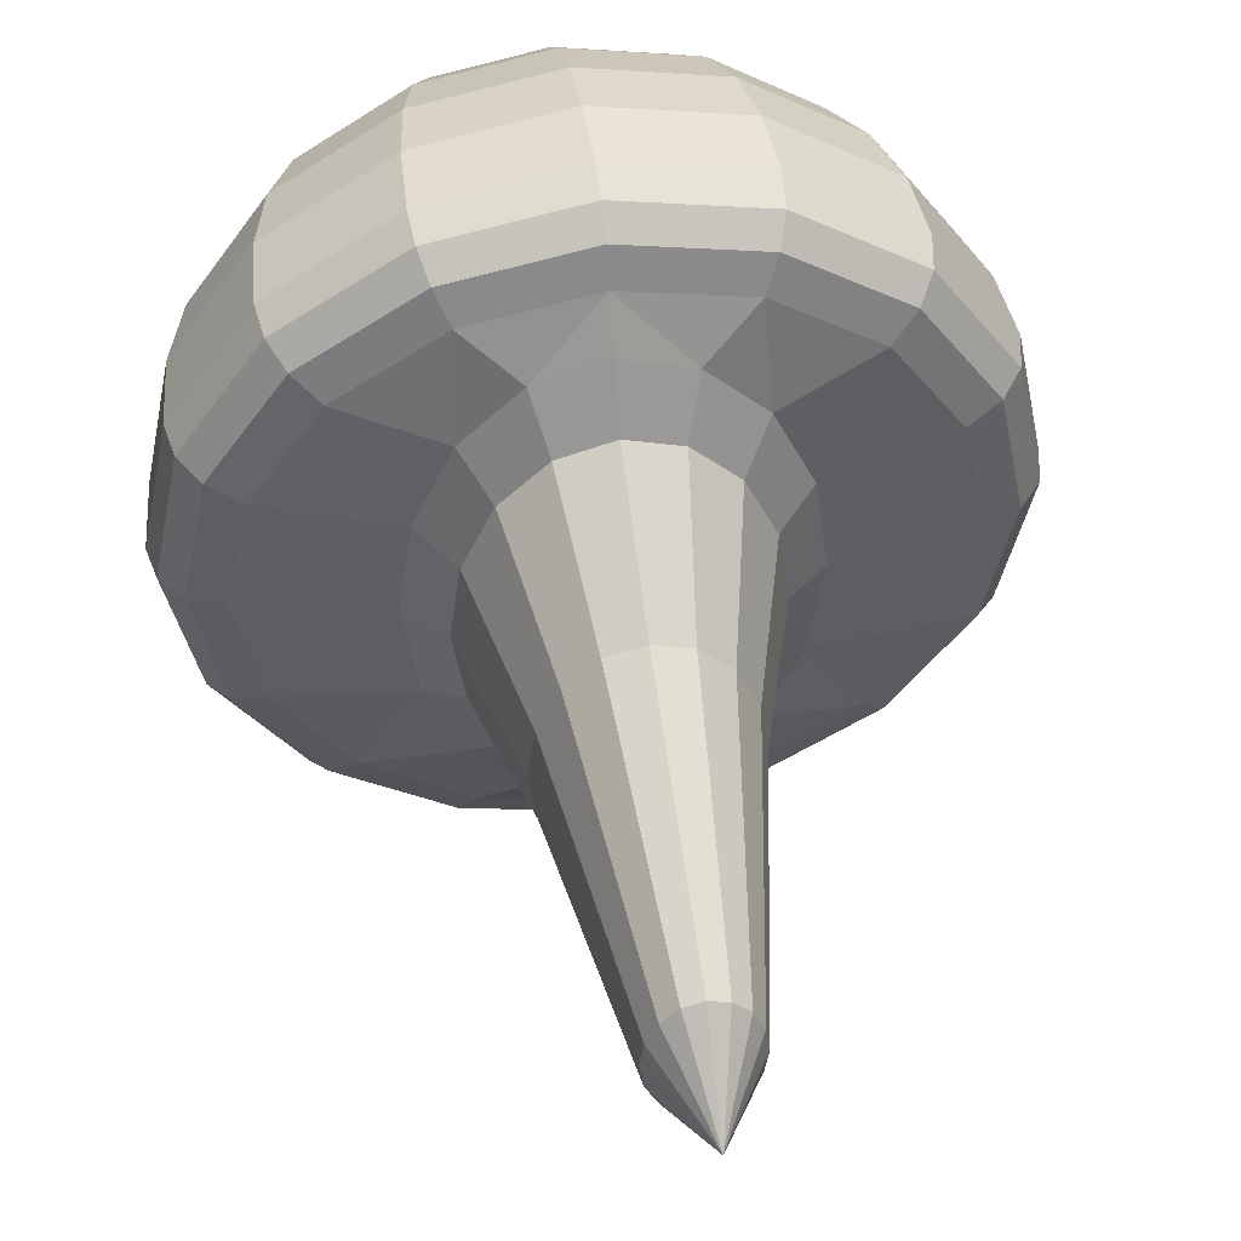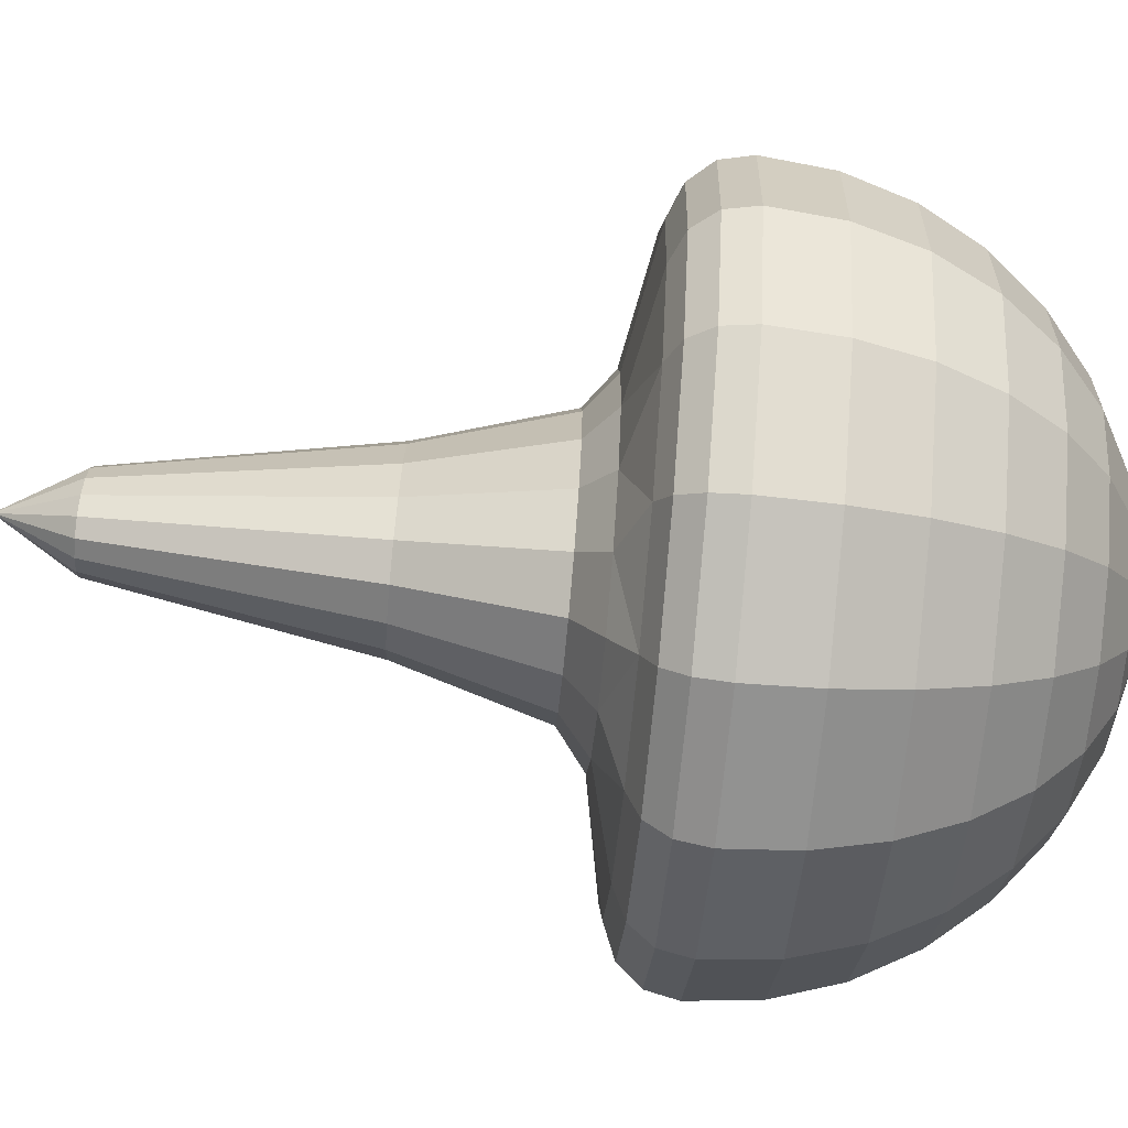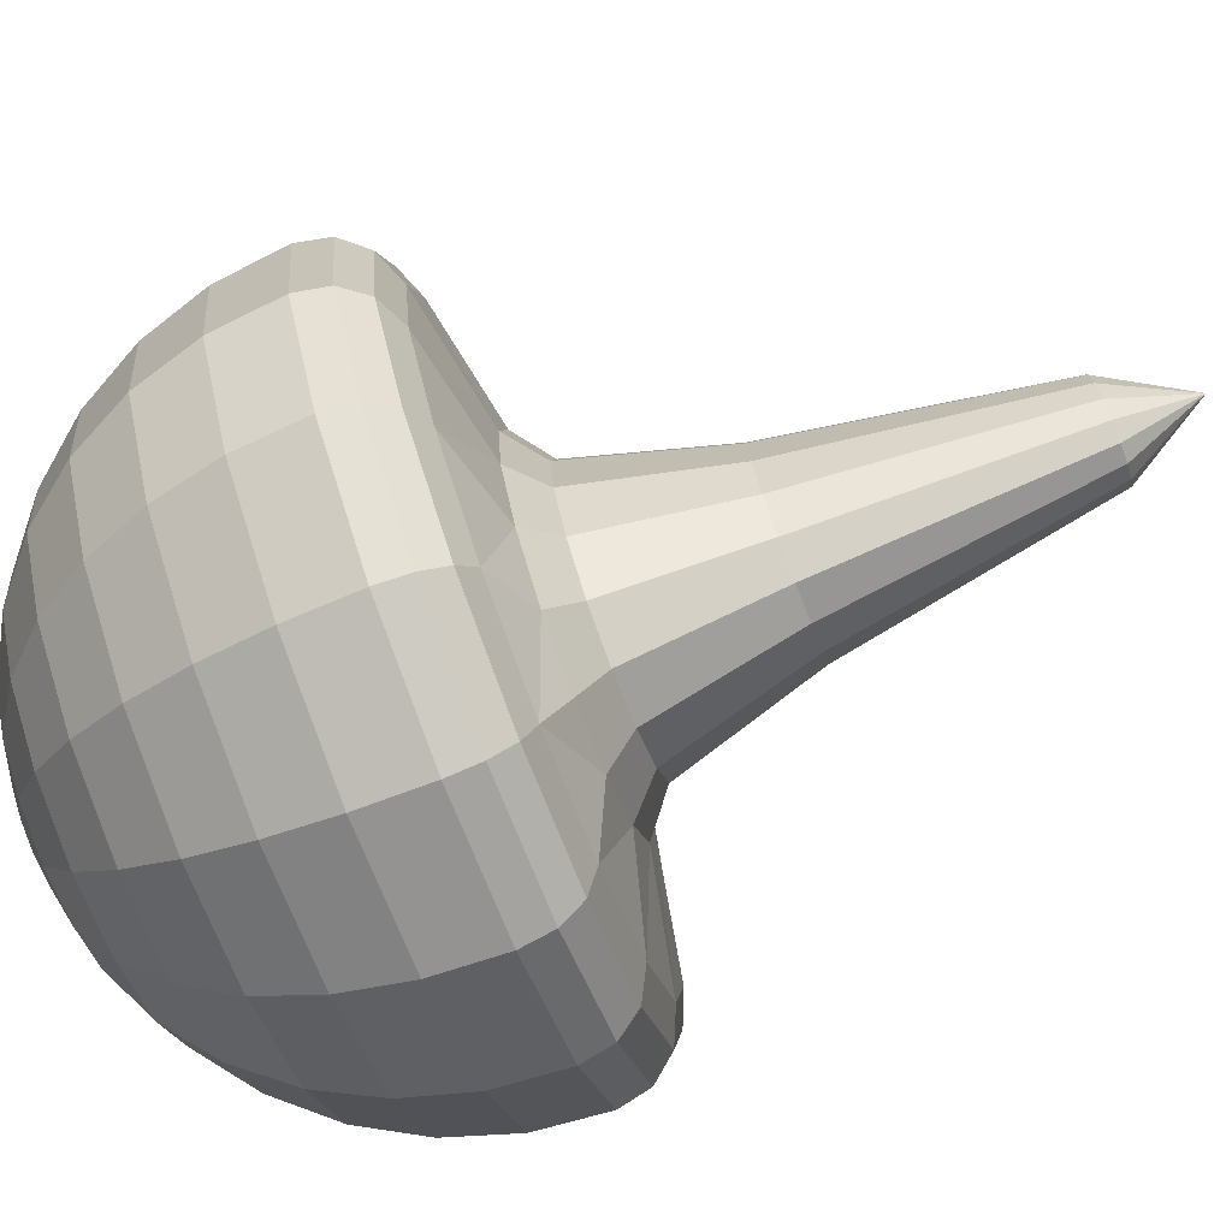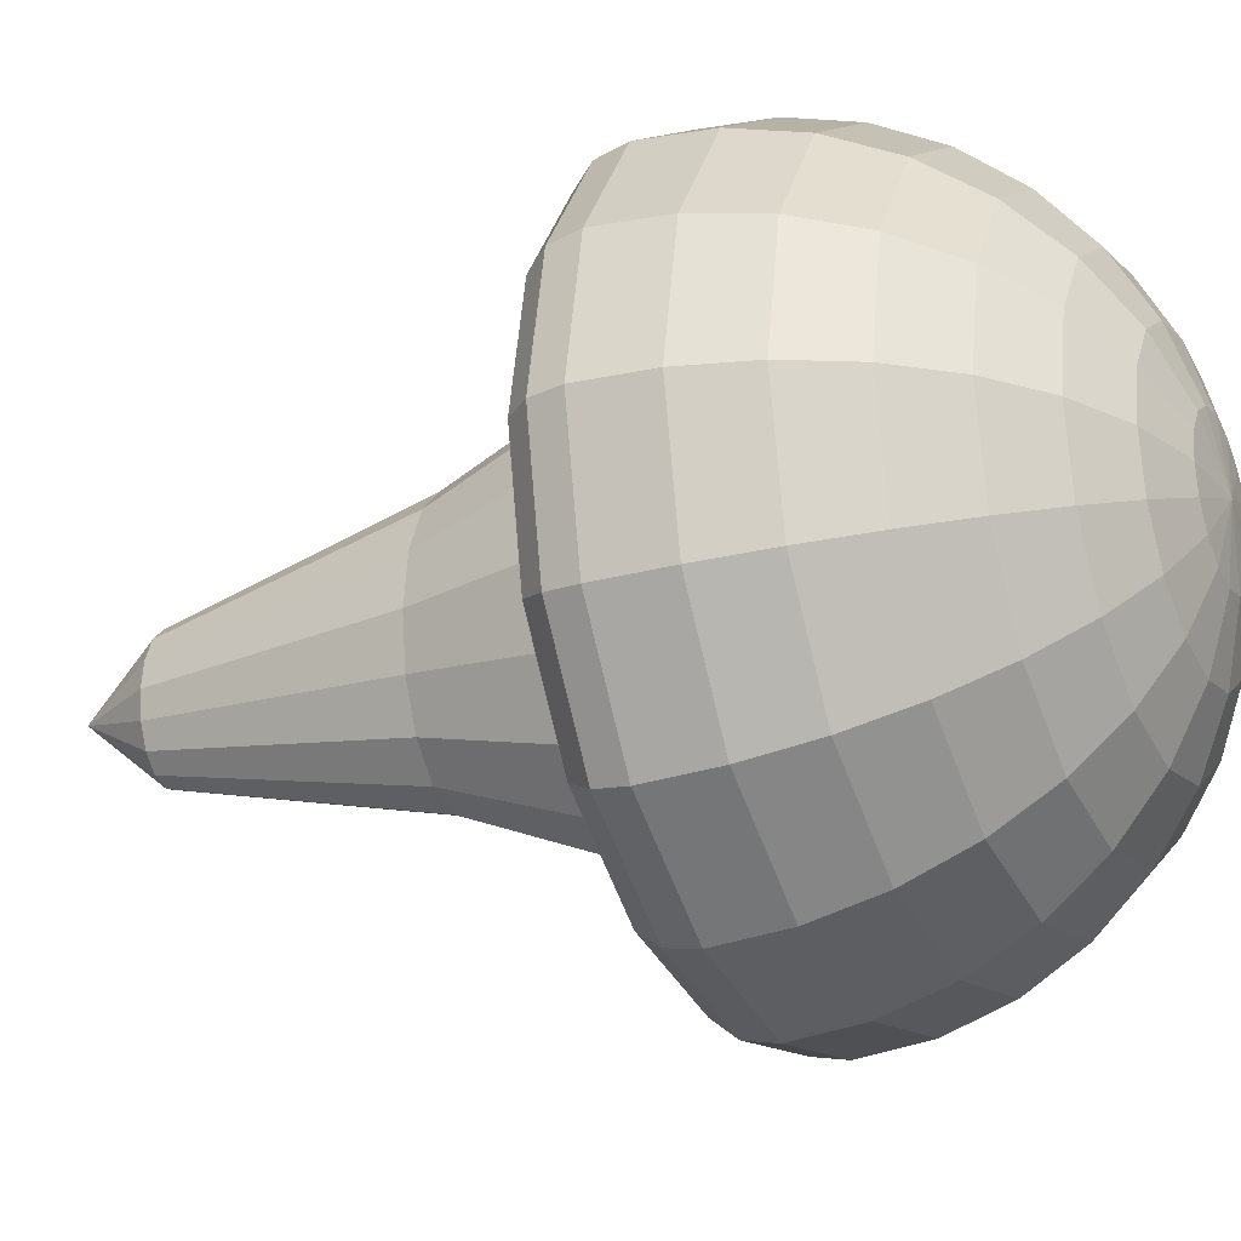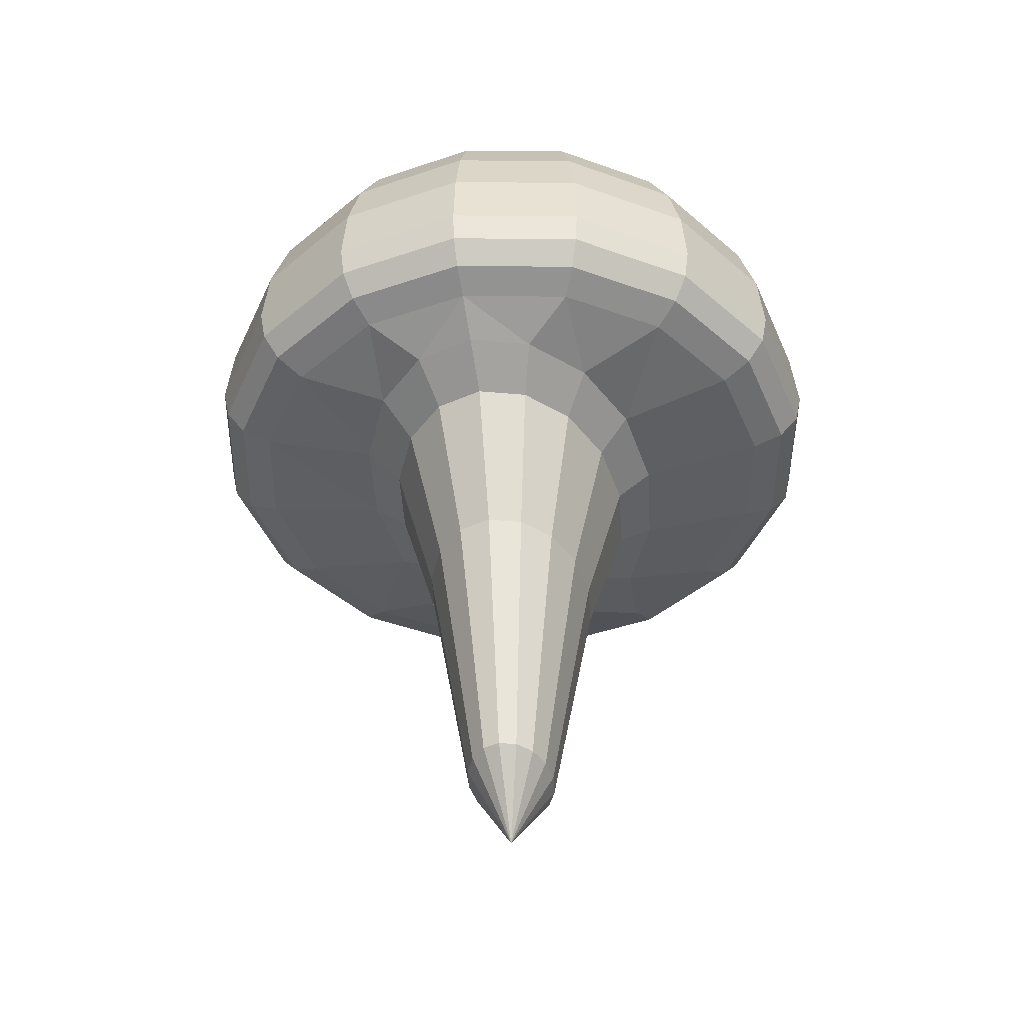
<metadata>
{"format":"obj","ext":"obj","renderer":"f3d","projection":"perspective","resolution":1024,"background":"white","views":[{"elev":49.5,"azim":171.8,"up":"+Y"},{"elev":-77.6,"azim":-95.1,"up":"+Y"},{"elev":-79.4,"azim":111.1,"up":"+Y"},{"elev":-24.9,"azim":-64.7,"up":"+Y"},{"elev":-43.9,"azim":10.7,"up":"+Z"}]}
</metadata>
<code>
v -0.1316 0 -1.485
v -0.2547 0 -0.7486
v -0.179 0.07466 0.981
v -0.3524 0.1464 0.9243
v -0.5122 0.2126 0.8321
v -0.6524 0.2706 0.7079
v -0.7675 0.3182 0.5565
v -0.8531 0.3536 0.3838
v -0.9059 0.3753 0.1962
v -0.9239 0.3827 0.001171
v -0.9062 0.3753 -0.08889
v -0.8538 0.3536 -0.1565
v -0.7684 0.3182 -0.1944
v -0.4332 0.2706 -0.2638
v -0.3408 0.2126 -0.3444
v -0.2354 0.1464 -0.7487
v -0.1217 0.07466 -1.485
v -0.0937 0.1379 -1.485
v -0.1805 0.2706 -0.7487
v -0.261 0.3928 -0.3445
v -0.3316 0.5 -0.264
v -0.5882 0.5879 -0.1946
v -0.6535 0.6533 -0.1567
v -0.6936 0.6935 -0.08916
v -0.7071 0.7071 0.000896
v -0.6933 0.6935 0.196
v -0.6528 0.6533 0.3835
v -0.5872 0.5879 0.5563
v -0.4991 0.5 0.7077
v -0.3918 0.3928 0.832
v -0.2694 0.2706 0.9242
v -0.1367 0.1379 0.981
v 0.001268 -0 1
v -0.07341 0.1802 0.9809
v -0.1453 0.3536 0.9241
v -0.2116 0.5133 0.8317
v -0.2697 0.6533 0.7074
v -0.3175 0.7682 0.556
v -0.3531 0.8536 0.3831
v -0.3751 0.9061 0.1956
v -0.3827 0.9239 0.000485
v -0.3754 0.9061 -0.08956
v -0.3538 0.8536 -0.1571
v -0.3184 0.7682 -0.195
v -0.1797 0.6533 -0.2642
v -0.1416 0.5133 -0.3446
v -0.09825 0.3536 -0.7488
v -0.05177 0.1802 -1.485
v -0.00232 0.1951 -1.485
v -0.001244 0.3827 -0.749
v -0.000789 0.5556 -0.3448
v -0.00044 0.7071 -0.2644
v -0.000248 0.8315 -0.1954
v -0.0002 0.9239 -0.1576
v -0.000114 0.9808 -0.09004
v 0 1 -0
v 0.000247 0.9808 0.1951
v 0.000485 0.9239 0.3827
v 0.000704 0.8315 0.5556
v 0.000896 0.7071 0.7071
v 0.001054 0.5556 0.8315
v 0.001171 0.3827 0.9239
v 0.001243 0.1951 0.9808
v 0.0759 0.1802 0.9807
v 0.1476 0.3536 0.9237
v 0.2137 0.5133 0.8312
v 0.2715 0.6533 0.7068
v 0.3189 0.7682 0.5552
v 0.354 0.8536 0.3822
v 0.3756 0.9061 0.1946
v 0.3827 0.9239 -0.000485
v 0.3752 0.9061 -0.09051
v 0.3534 0.8536 -0.158
v 0.3179 0.7682 -0.1958
v 0.1788 0.6533 -0.2646
v 0.14 0.5133 -0.345
v 0.09576 0.3536 -0.7491
v 0.04713 0.1802 -1.486
v 0.08906 0.1379 -1.486
v 0.178 0.2706 -0.7492
v 0.2594 0.3928 -0.3452
v 0.3308 0.5 -0.2648
v 0.5877 0.5879 -0.1961
v 0.6531 0.6533 -0.1584
v 0.6934 0.6935 -0.09092
v 0.7071 0.7071 -0.000896
v 0.6938 0.6935 0.1942
v 0.6538 0.6533 0.3819
v 0.5886 0.5879 0.5548
v 0.5009 0.5 0.7065
v 0.3939 0.3928 0.831
v 0.2718 0.2706 0.9235
v 0.1392 0.1379 0.9806
v 0.1815 0.07466 0.9806
v 0.3547 0.1464 0.9234
v 0.5143 0.2126 0.8308
v 0.6542 0.2706 0.7063
v 0.7689 0.3182 0.5546
v 0.854 0.3536 0.3816
v 0.9064 0.3753 0.1939
v 0.9239 0.3827 -0.001171
v 0.906 0.3753 -0.09119
v 0.8534 0.3536 -0.1587
v 0.7679 0.3182 -0.1964
v 0.4323 0.2706 -0.2649
v 0.3392 0.2126 -0.3453
v 0.233 0.1464 -0.7493
v 0.1171 0.07466 -1.486
v 0.1269 -0 -1.486
v 0.2522 -0 -0.7493
v 0.3672 -0 -0.3453
v 0.468 -0 -0.265
v 0.8312 -0 -0.1964
v 0.9237 -0 -0.1587
v 0.9807 -0 -0.09128
v 1 -0 -0.001268
v 0.981 -0 0.1938
v 0.9244 0 0.3815
v 0.8322 -0 0.5545
v 0.708 -0 0.7062
v 0.5566 -0 0.8308
v 0.3839 -0 0.9234
v 0.1963 -0 0.9805
v 0.1815 -0.07466 0.9806
v 0.3547 -0.1464 0.9234
v 0.5143 -0.2126 0.8308
v 0.6542 -0.2706 0.7063
v 0.7689 -0.3182 0.5546
v 0.854 -0.3536 0.3816
v 0.9064 -0.3753 0.1939
v 0.9239 -0.3827 -0.001171
v 0.906 -0.3753 -0.09119
v 0.8534 -0.3536 -0.1587
v 0.7679 -0.3182 -0.1964
v 0.4323 -0.2706 -0.2649
v 0.3392 -0.2126 -0.3453
v 0.233 -0.1464 -0.7493
v 0.1171 -0.07466 -1.486
v -0.002509 0 -1.709
v 0.08906 -0.1379 -1.486
v 0.178 -0.2706 -0.7492
v 0.2594 -0.3928 -0.3452
v 0.3308 -0.5 -0.2648
v 0.5877 -0.5879 -0.1961
v 0.6531 -0.6533 -0.1584
v 0.6934 -0.6935 -0.09092
v 0.7071 -0.7071 -0.000896
v 0.6938 -0.6935 0.1942
v 0.6538 -0.6533 0.3819
v 0.5886 -0.5879 0.5548
v 0.5009 -0.5 0.7065
v 0.3939 -0.3928 0.831
v 0.2718 -0.2706 0.9235
v 0.1392 -0.1379 0.9806
v 0.0759 -0.1802 0.9807
v 0.1476 -0.3536 0.9237
v 0.2137 -0.5133 0.8312
v 0.2715 -0.6533 0.7068
v 0.3189 -0.7682 0.5552
v 0.354 -0.8536 0.3822
v 0.3756 -0.9061 0.1946
v 0.3827 -0.9239 -0.000485
v 0.3752 -0.9061 -0.09051
v 0.3534 -0.8536 -0.158
v 0.3179 -0.7682 -0.1958
v 0.1788 -0.6533 -0.2646
v 0.14 -0.5133 -0.345
v 0.09576 -0.3536 -0.7491
v 0.04713 -0.1802 -1.486
v -0.00232 -0.1951 -1.485
v -0.001244 -0.3827 -0.749
v -0.000789 -0.5556 -0.3448
v -0.00044 -0.7071 -0.2644
v -0.000248 -0.8315 -0.1954
v -0.0002 -0.9239 -0.1576
v -0.000114 -0.9808 -0.09004
v -0 -1 -0
v 0.000247 -0.9808 0.1951
v 0.000485 -0.9239 0.3827
v 0.000704 -0.8315 0.5556
v 0.000896 -0.7071 0.7071
v 0.001054 -0.5556 0.8315
v 0.001171 -0.3827 0.9239
v 0.001243 -0.1951 0.9808
v -0.07341 -0.1802 0.9809
v -0.1453 -0.3536 0.9241
v -0.2116 -0.5133 0.8317
v -0.2697 -0.6533 0.7074
v -0.3175 -0.7682 0.556
v -0.3531 -0.8536 0.3831
v -0.3751 -0.9061 0.1956
v -0.3827 -0.9239 0.000485
v -0.3754 -0.9061 -0.08956
v -0.3538 -0.8536 -0.1571
v -0.3184 -0.7682 -0.195
v -0.1797 -0.6533 -0.2642
v -0.1416 -0.5133 -0.3446
v -0.09825 -0.3536 -0.7488
v -0.05177 -0.1802 -1.485
v -0.0937 -0.1379 -1.485
v -0.1805 -0.2706 -0.7487
v -0.261 -0.3928 -0.3445
v -0.3316 -0.5 -0.264
v -0.5882 -0.5879 -0.1946
v -0.6535 -0.6533 -0.1567
v -0.6936 -0.6935 -0.08916
v -0.7071 -0.7071 0.000896
v -0.6933 -0.6935 0.196
v -0.6528 -0.6533 0.3835
v -0.5872 -0.5879 0.5563
v -0.4991 -0.5 0.7077
v -0.3918 -0.3928 0.832
v -0.2694 -0.2706 0.9242
v -0.1367 -0.1379 0.981
v -0.179 -0.07466 0.981
v -0.3524 -0.1464 0.9243
v -0.5122 -0.2126 0.8321
v -0.6524 -0.2706 0.7079
v -0.7675 -0.3182 0.5565
v -0.8531 -0.3536 0.3838
v -0.9059 -0.3753 0.1962
v -0.9239 -0.3827 0.001171
v -0.9062 -0.3753 -0.08889
v -0.8538 -0.3536 -0.1565
v -0.7684 -0.3182 -0.1944
v -0.4332 -0.2706 -0.2638
v -0.3408 -0.2126 -0.3444
v -0.2354 -0.1464 -0.7487
v -0.1217 -0.07466 -1.485
v -0.3688 0 -0.3444
v -0.4688 0 -0.2638
v -0.8317 0 -0.1943
v -0.9241 0 -0.1564
v -0.9809 0 -0.0888
v -1 0 0.001267
v -0.9805 0 0.1963
v -0.9234 0 0.3839
v -0.8308 0 0.5566
v -0.7062 0 0.708
v -0.5545 0 0.8322
v -0.3815 0 0.9244
v -0.1938 0 0.981
f 33 3 242
f 1 17 139
f 17 18 139
f 33 32 3
f 33 34 32
f 18 48 139
f 48 49 139
f 33 63 34
f 33 64 63
f 49 78 139
f 78 79 139
f 33 93 64
f 33 94 93
f 79 108 139
f 108 109 139
f 33 123 94
f 33 124 123
f 109 138 139
f 138 140 139
f 33 154 124
f 33 155 154
f 140 169 139
f 169 170 139
f 33 184 155
f 33 185 184
f 170 199 139
f 199 200 139
f 33 214 185
f 33 215 214
f 200 229 139
f 229 1 139
f 33 242 215
f 215 242 241
f 215 241 216
f 216 241 240
f 216 240 217
f 217 240 239
f 217 239 218
f 218 239 238
f 218 238 219
f 219 238 237
f 219 237 220
f 220 237 236
f 220 236 221
f 221 236 235
f 221 235 222
f 222 235 234
f 222 234 223
f 223 234 233
f 223 233 224
f 224 233 232
f 224 232 225
f 225 232 231
f 225 231 226
f 226 231 227
f 231 230 227
f 227 230 228
f 230 2 228
f 1 229 2
f 229 228 2
f 201 228 200
f 228 229 200
f 202 227 201
f 227 228 201
f 203 226 202
f 226 227 202
f 204 225 226
f 204 226 203
f 205 224 225
f 205 225 204
f 206 223 224
f 206 224 205
f 207 222 223
f 207 223 206
f 208 221 222
f 208 222 207
f 209 220 221
f 209 221 208
f 210 219 220
f 210 220 209
f 211 218 219
f 211 219 210
f 212 217 218
f 212 218 211
f 213 216 217
f 213 217 212
f 214 215 216
f 214 216 213
f 185 214 213
f 185 213 186
f 186 213 212
f 186 212 187
f 187 212 211
f 187 211 188
f 188 211 210
f 188 210 189
f 189 210 209
f 189 209 190
f 190 209 208
f 190 208 191
f 191 208 207
f 191 207 192
f 192 207 206
f 192 206 193
f 193 206 205
f 193 205 194
f 194 205 204
f 194 204 195
f 195 204 203
f 195 203 196
f 196 203 197
f 203 202 197
f 197 202 198
f 202 201 198
f 198 201 199
f 201 200 199
f 171 198 170
f 198 199 170
f 172 197 171
f 197 198 171
f 173 196 172
f 196 197 172
f 174 195 196
f 174 196 173
f 175 194 195
f 175 195 174
f 176 193 194
f 176 194 175
f 177 192 193
f 177 193 176
f 178 191 192
f 178 192 177
f 179 190 191
f 179 191 178
f 180 189 190
f 180 190 179
f 181 188 189
f 181 189 180
f 182 187 188
f 182 188 181
f 183 186 187
f 183 187 182
f 184 185 186
f 184 186 183
f 155 184 183
f 155 183 156
f 156 183 182
f 156 182 157
f 157 182 181
f 157 181 158
f 158 181 180
f 158 180 159
f 159 180 179
f 159 179 160
f 160 179 178
f 160 178 161
f 161 178 177
f 161 177 162
f 162 177 176
f 162 176 163
f 163 176 175
f 163 175 164
f 164 175 174
f 164 174 165
f 165 174 166
f 174 173 166
f 166 173 172
f 166 172 167
f 167 172 171
f 167 171 168
f 168 171 170
f 168 170 169
f 141 168 169
f 141 169 140
f 142 167 168
f 142 168 141
f 143 166 167
f 143 167 142
f 144 165 143
f 165 166 143
f 145 164 165
f 145 165 144
f 146 163 164
f 146 164 145
f 147 162 163
f 147 163 146
f 148 161 162
f 148 162 147
f 149 160 161
f 149 161 148
f 150 159 160
f 150 160 149
f 151 158 159
f 151 159 150
f 152 157 158
f 152 158 151
f 153 156 157
f 153 157 152
f 154 155 156
f 154 156 153
f 124 154 153
f 124 153 125
f 125 153 152
f 125 152 126
f 126 152 151
f 126 151 127
f 127 151 150
f 127 150 128
f 128 150 149
f 128 149 129
f 129 149 148
f 129 148 130
f 130 148 147
f 130 147 131
f 131 147 146
f 131 146 132
f 132 146 145
f 132 145 133
f 133 145 144
f 133 144 134
f 134 144 135
f 144 143 135
f 135 143 142
f 135 142 136
f 136 142 141
f 136 141 137
f 137 141 140
f 137 140 138
f 110 137 138
f 110 138 109
f 111 136 137
f 111 137 110
f 112 135 136
f 112 136 111
f 113 134 112
f 134 135 112
f 114 133 134
f 114 134 113
f 115 132 133
f 115 133 114
f 116 131 132
f 116 132 115
f 117 130 131
f 117 131 116
f 118 129 117
f 129 130 117
f 119 128 129
f 119 129 118
f 120 127 128
f 120 128 119
f 121 126 127
f 121 127 120
f 122 125 126
f 122 126 121
f 123 124 125
f 123 125 122
f 94 123 122
f 94 122 95
f 95 122 121
f 95 121 96
f 96 121 120
f 96 120 97
f 97 120 119
f 97 119 98
f 98 119 118
f 98 118 99
f 99 118 100
f 118 117 100
f 100 117 116
f 100 116 101
f 101 116 115
f 101 115 102
f 102 115 114
f 102 114 103
f 103 114 113
f 103 113 104
f 104 113 112
f 104 112 105
f 105 112 106
f 112 111 106
f 106 111 107
f 111 110 107
f 107 110 108
f 110 109 108
f 80 107 79
f 107 108 79
f 81 106 80
f 106 107 80
f 82 105 81
f 105 106 81
f 83 104 105
f 83 105 82
f 84 103 104
f 84 104 83
f 85 102 103
f 85 103 84
f 86 101 102
f 86 102 85
f 87 100 101
f 87 101 86
f 88 99 87
f 99 100 87
f 89 98 99
f 89 99 88
f 90 97 98
f 90 98 89
f 91 96 97
f 91 97 90
f 92 95 96
f 92 96 91
f 93 94 95
f 93 95 92
f 64 93 92
f 64 92 65
f 65 92 91
f 65 91 66
f 66 91 90
f 66 90 67
f 67 90 89
f 67 89 68
f 68 89 88
f 68 88 69
f 69 88 70
f 88 87 70
f 70 87 86
f 70 86 71
f 71 86 85
f 71 85 72
f 72 85 84
f 72 84 73
f 73 84 83
f 73 83 74
f 74 83 82
f 74 82 75
f 75 82 76
f 82 81 76
f 76 81 77
f 81 80 77
f 77 80 78
f 80 79 78
f 50 77 49
f 77 78 49
f 51 76 50
f 76 77 50
f 52 75 51
f 75 76 51
f 53 74 75
f 53 75 52
f 54 73 74
f 54 74 53
f 55 72 73
f 55 73 54
f 56 71 72
f 56 72 55
f 57 70 71
f 57 71 56
f 58 69 70
f 58 70 57
f 59 68 69
f 59 69 58
f 60 67 68
f 60 68 59
f 61 66 67
f 61 67 60
f 62 65 66
f 62 66 61
f 63 64 65
f 63 65 62
f 34 63 62
f 34 62 35
f 35 62 61
f 35 61 36
f 36 61 60
f 36 60 37
f 37 60 59
f 37 59 38
f 38 59 58
f 38 58 39
f 39 58 57
f 39 57 40
f 40 57 56
f 40 56 41
f 41 56 55
f 41 55 42
f 42 55 54
f 42 54 43
f 43 54 53
f 43 53 44
f 44 53 45
f 53 52 45
f 45 52 51
f 45 51 46
f 46 51 50
f 46 50 47
f 47 50 49
f 47 49 48
f 19 47 48
f 19 48 18
f 20 46 47
f 20 47 19
f 21 45 46
f 21 46 20
f 22 44 21
f 44 45 21
f 23 43 44
f 23 44 22
f 24 42 43
f 24 43 23
f 25 41 42
f 25 42 24
f 26 40 41
f 26 41 25
f 27 39 40
f 27 40 26
f 28 38 39
f 28 39 27
f 29 37 38
f 29 38 28
f 30 36 37
f 30 37 29
f 31 35 36
f 31 36 30
f 32 34 35
f 32 35 31
f 3 32 31
f 3 31 4
f 4 31 30
f 4 30 5
f 5 30 29
f 5 29 6
f 6 29 28
f 6 28 7
f 7 28 27
f 7 27 8
f 8 27 26
f 8 26 9
f 9 26 25
f 9 25 10
f 10 25 24
f 10 24 11
f 11 24 23
f 11 23 12
f 12 23 22
f 12 22 13
f 13 22 14
f 22 21 14
f 14 21 20
f 14 20 15
f 15 20 19
f 15 19 16
f 16 19 18
f 16 18 17
f 17 1 2
f 17 2 16
f 230 15 16
f 230 16 2
f 231 14 15
f 231 15 230
f 232 13 231
f 13 14 231
f 233 12 13
f 233 13 232
f 234 11 12
f 234 12 233
f 235 10 11
f 235 11 234
f 236 9 10
f 236 10 235
f 237 8 236
f 8 9 236
f 238 7 237
f 7 8 237
f 239 6 7
f 239 7 238
f 240 5 239
f 5 6 239
f 241 4 240
f 4 5 240
f 242 3 241
f 3 4 241

</code>
